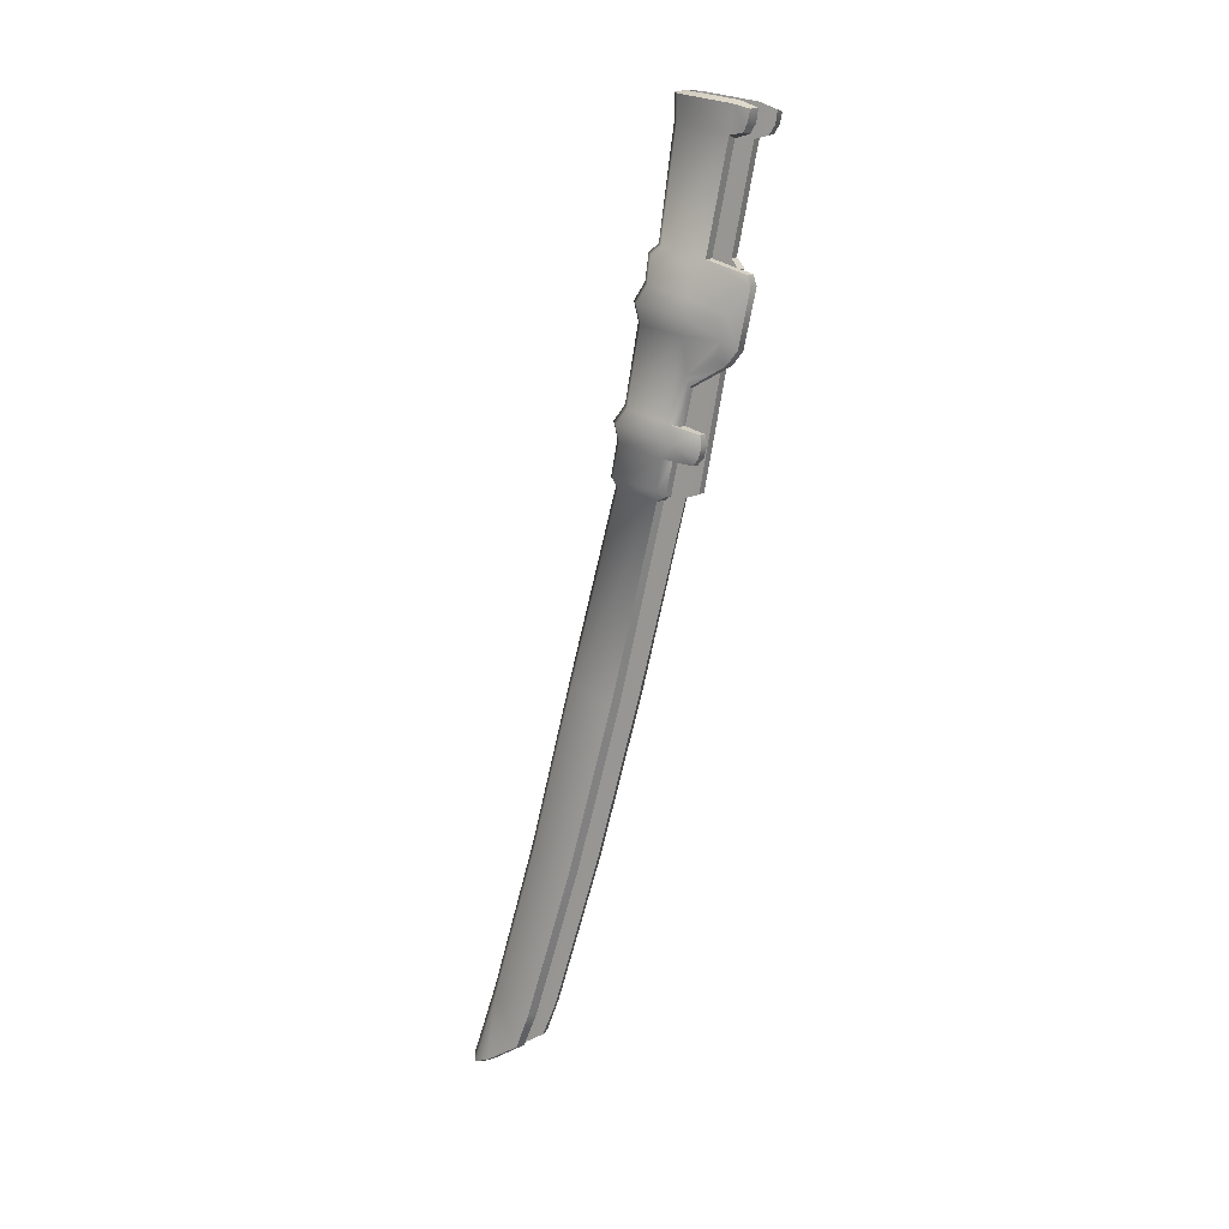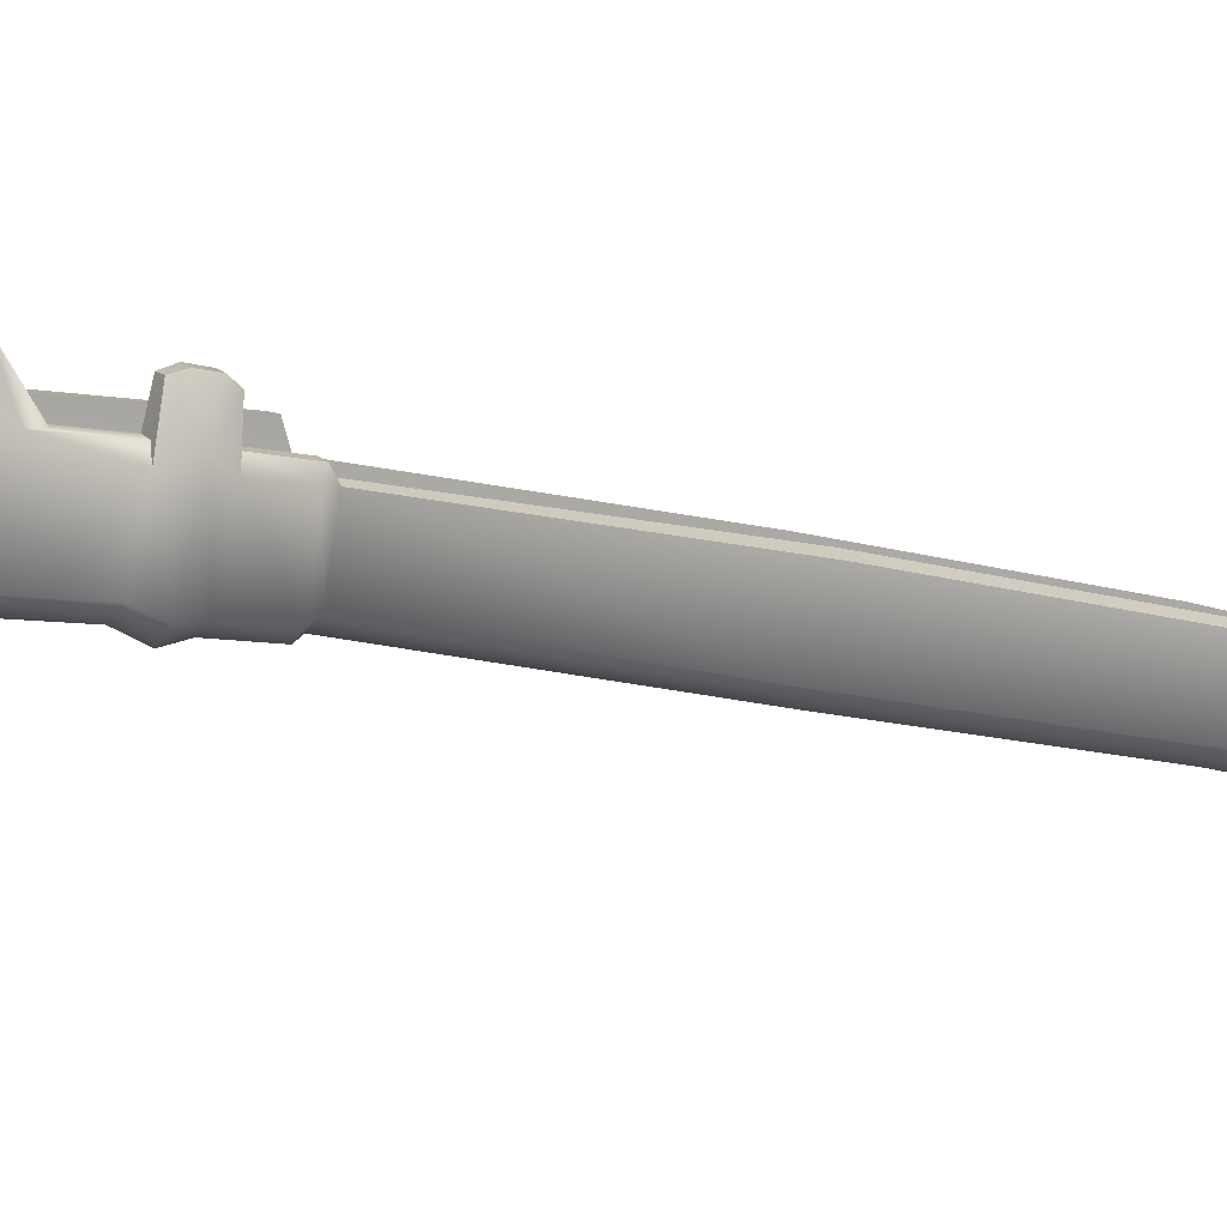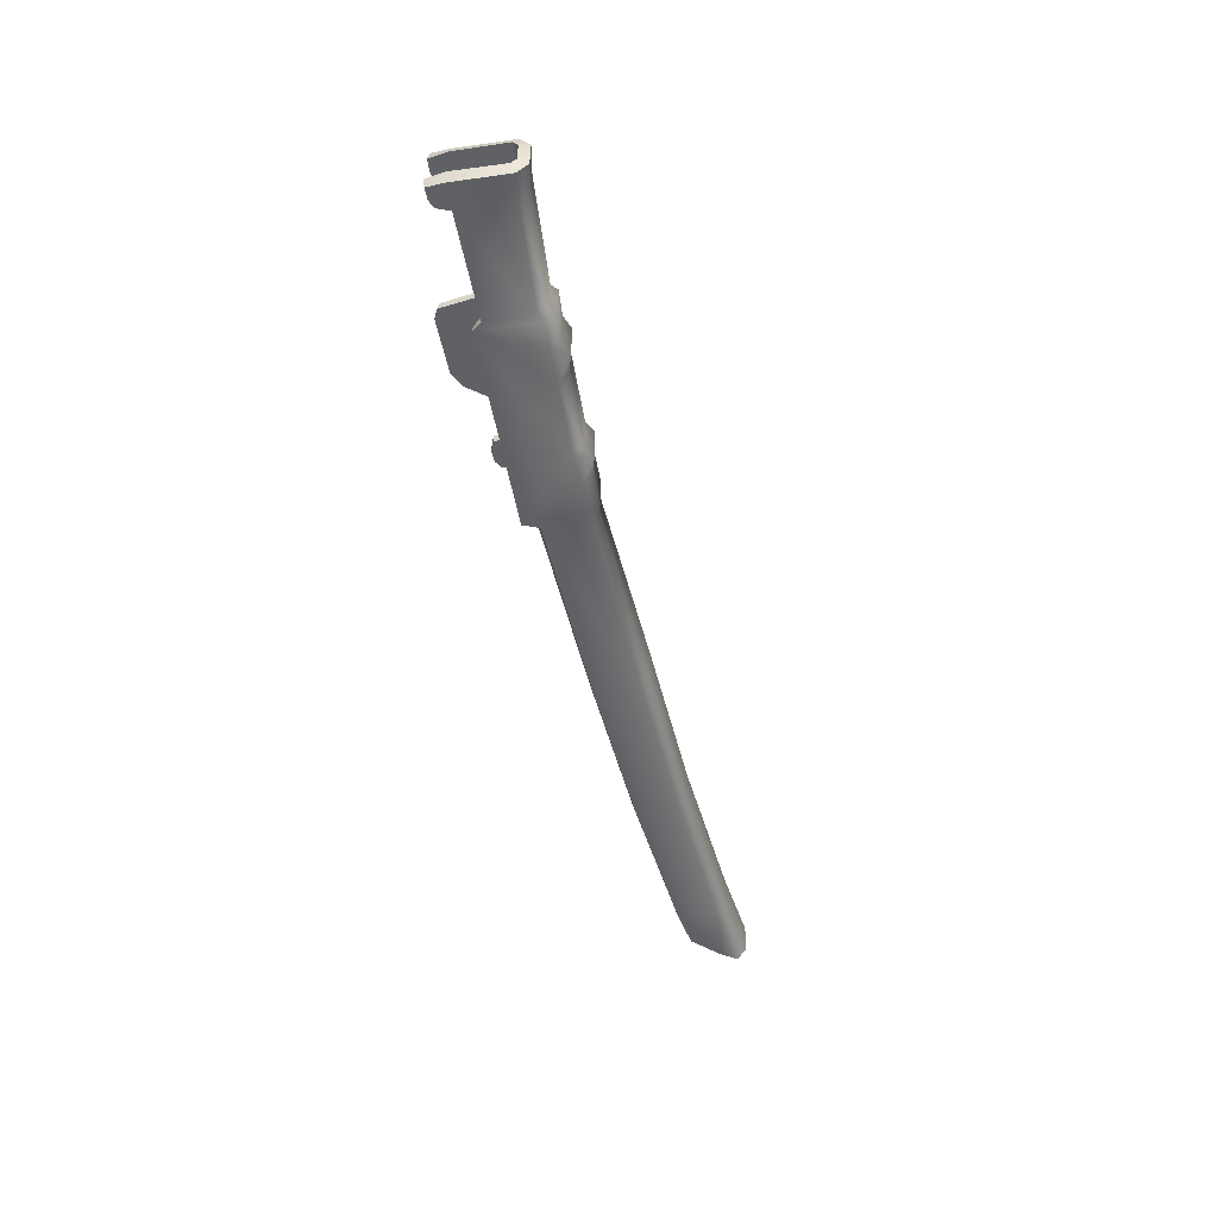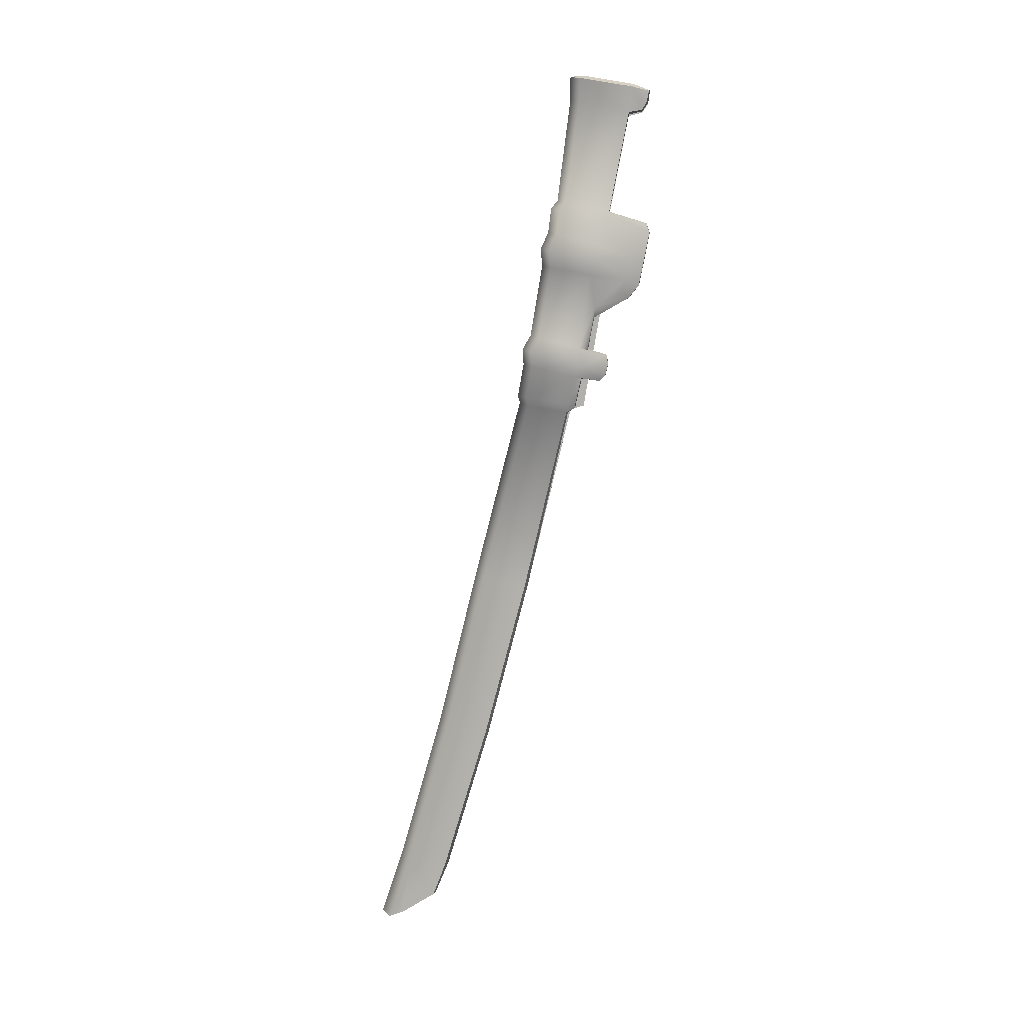
<metadata>
{"format":"obj","ext":"obj","renderer":"f3d","projection":"perspective","resolution":1024,"background":"white","views":[{"elev":13.4,"azim":123.7,"up":"+Z"},{"elev":12.8,"azim":60.6,"up":"+Y"},{"elev":38.4,"azim":-88.7,"up":"+Z"},{"elev":12.2,"azim":93.9,"up":"+Z"}]}
</metadata>
<code>
g Weapon02_q
v 0.209 1.084 0.1027
v 0.2069 1.091 0.1618
v 0.2069 1.121 0.1556
v 0.209 1.11 0.09696
v 0.2024 1.079 0.1035
v 0.206 1.075 0.0991
v 0.1863 1.075 0.09843
v 0.1864 1.079 0.103
v 0.2003 1.086 0.1625
v 0.1839 1.086 0.1619
v 0.1868 1.073 0.08385
v 0.2065 1.073 0.08452
v 0.1871 1.069 0.07471
v 0.2099 1.069 0.07548
v 0.1875 1.07 0.0643
v 0.2072 1.07 0.06497
v 0.189 1.063 0.02232
v 0.2087 1.063 0.02299
v 0.1892 1.058 0.01394
v 0.2121 1.058 0.01471
v 0.1896 1.059 0.00461
v 0.2094 1.059 0.005278
v 0.1903 1.055 -0.01511
v 0.2101 1.055 -0.01444
v 0.1907 1.056 -0.01932
v 0.2067 1.056 -0.01878
v 0.2105 1.029 -0.1266
v 0.194 1.029 -0.1271
v 0.2138 1.006 -0.2208
v 0.1974 1.006 -0.2214
v 0.217 0.9816 -0.3099
v 0.2005 0.9814 -0.3105
v 0.2133 1.062 -0.0198
v 0.2171 1.035 -0.1276
v 0.2133 1.085 -0.0237
v 0.217 1.06 -0.1329
v 0.2204 1.036 -0.2276
v 0.2204 1.012 -0.2218
v 0.2236 1.009 -0.3175
v 0.2236 0.9869 -0.3112
v 0.2163 1.087 -0.01804
v 0.2167 1.061 -0.01429
v 0.2251 0.9731 -0.354
v 0.2185 0.9678 -0.3526
v 0.1939 0.9866 -0.3123
v 0.1907 1.012 -0.2228
v 0.1874 1.034 -0.1286
v 0.184 1.061 -0.02079
v 0.1834 1.06 -0.01541
v 0.1828 1.064 0.003197
v 0.1821 1.068 0.02091
v 0.1806 1.075 0.06301
v 0.1799 1.079 0.08255
v 0.1794 1.08 0.09718
v 0.1797 1.084 0.1017
v 0.1794 1.115 0.09111
v 0.1792 1.11 0.09658
v 0.1772 1.091 0.1608
v 0.1829 1.086 0.1753
v 0.2004 1.086 0.1759
v 0.1758 1.091 0.1742
v 0.1772 1.121 0.1546
v 0.1758 1.091 0.1742
v 0.1757 1.123 0.1692
v 0.1759 1.131 0.1606
v 0.1757 1.132 0.1667
v 0.1757 1.123 0.1692
v 0.1771 1.128 0.1559
v 0.2004 1.086 0.1759
v 0.2074 1.092 0.1752
v 0.2074 1.092 0.1752
v 0.2073 1.123 0.1703
v 0.2073 1.123 0.1703
v 0.2068 1.129 0.1569
v 0.2075 1.131 0.1617
v 0.2073 1.133 0.1678
v 0.2119 1.098 0.01466
v 0.2153 1.093 0.01604
v 0.2127 1.102 0.04042
v 0.2105 1.101 0.03414
v 0.2093 1.122 0.04605
v 0.2113 1.118 0.05032
v 0.2086 1.128 0.05363
v 0.2122 1.121 0.05818
v 0.2138 1.099 0.06005
v 0.2154 1.068 0.02203
v 0.2139 1.075 0.06413
v 0.2165 1.104 0.0685
v 0.2108 1.123 0.07062
v 0.2132 1.103 0.07805
v 0.2127 1.105 0.09182
v 0.2071 1.134 0.08482
v 0.2069 1.132 0.09019
v 0.2165 1.074 0.07464
v 0.2187 1.064 0.01375
v 0.2132 1.079 0.08368
v 0.2127 1.081 0.0983
v 0.216 1.064 0.004321
v 0.216 1.09 -0.001534
v 0.2187 1.096 0.005757
v 0.2119 1.109 0.01151
v 0.212 1.11 0.006311
v 0.2123 1.109 -0.0005599
v 0.2124 1.105 -0.004229
v 0.216 1.09 -0.001534
v 0.2125 1.094 -0.002697
v 0.2131 1.09 -0.0211
v 0.2125 1.094 -0.002697
v 0.216 1.09 -0.001534
v 0.2124 1.105 -0.004229
v 0.2083 1.094 -0.003163
v 0.2078 1.105 -0.004683
v 0.2185 0.9678 -0.3526
v 0.202 0.9676 -0.3532
v 0.1954 0.9728 -0.355
v 0.1952 0.982 -0.3514
v 0.1939 1.009 -0.3186
v 0.1907 1.036 -0.2287
v 0.1873 1.06 -0.1339
v 0.1835 1.085 -0.0247
v 0.1834 1.095 -0.02287
v 0.1946 1.001 -0.3391
v 0.2243 1.002 -0.3381
v 0.2249 0.9822 -0.3504
v 0.2079 1.086 -0.02429
v 0.2085 1.064 -0.01843
v 0.212 1.037 -0.1283
v 0.2115 1.062 -0.1337
v 0.2149 1.037 -0.2285
v 0.2082 1.09 -0.02133
v 0.2083 1.094 -0.003163
v 0.2085 1.064 -0.01843
v 0.2077 1.098 0.01471
v 0.2062 1.102 0.03398
v 0.2013 1.094 0.1766
v 0.2034 1.11 0.09715
v 0.204 1.122 0.0456
v 0.2018 1.133 0.09032
v 0.2014 1.121 0.1542
v 0.2008 1.123 0.172
v 0.2011 1.132 0.1612
v 0.2008 1.133 0.1683
v 0.2013 1.129 0.1561
v 0.2078 1.105 -0.004683
v 0.207 1.109 0.01132
v 0.2068 1.111 0.006045
v 0.2073 1.109 -0.0009194
v 0.2037 1.129 0.05321
v 0.2018 1.134 0.08462
v 0.212 1.037 -0.1283
v 0.2203 0.9758 -0.3549
v 0.2194 0.9828 -0.3517
v 0.2181 1.011 -0.3184
v 0.2149 1.037 -0.2285
v 0.2181 1.011 -0.3184
v 0.2188 1.003 -0.3389
v 0.1824 1.132 0.1605
v 0.1826 1.129 0.1555
v 0.1828 1.121 0.1535
v 0.1822 1.123 0.1713
v 0.1818 1.094 0.1759
v 0.1821 1.133 0.1676
v 0.1848 1.11 0.09621
v 0.1888 1.064 -0.01874
v 0.1886 1.087 -0.02554
v 0.1889 1.095 -0.02305
v 0.185 1.114 0.09084
v 0.1929 1.062 -0.1344
v 0.1924 1.037 -0.1289
v 0.1888 1.064 -0.01874
v 0.1963 1.037 -0.2291
v 0.2008 0.9827 -0.3522
v 0.2002 0.9756 -0.3556
v 0.1924 1.037 -0.1289
v 0.1995 1.011 -0.319
v 0.2002 1.002 -0.3395
v 0.2086 1.034 -0.1278
v 0.2051 1.062 -0.01825
v 0.1923 1.062 -0.01866
v 0.1959 1.034 -0.1282
v 0.2166 0.9728 -0.3541
v 0.2039 0.9727 -0.3546
v 0.1847 1.091 0.1765
v 0.1979 1.092 0.177
v 0.2085 1.064 -0.01843
v 0.212 1.037 -0.1283
v 0.2203 0.9758 -0.3549
v 0.1924 1.037 -0.1289
v 0.1888 1.064 -0.01874
v 0.2002 0.9756 -0.3556
v 0.1818 1.094 0.1759
v 0.1888 1.064 -0.01874
v 0.2085 1.064 -0.01843
v 0.2013 1.094 0.1766
v 0.2069 1.121 0.1556
v 0.2014 1.121 0.1542
v 0.2034 1.11 0.09715
v 0.209 1.11 0.09696
v 0.2133 1.085 -0.0237
v 0.2079 1.086 -0.02429
v 0.2115 1.062 -0.1337
v 0.217 1.06 -0.1329
v 0.2149 1.037 -0.2285
v 0.2204 1.036 -0.2276
v 0.2181 1.011 -0.3184
v 0.2236 1.009 -0.3175
v 0.2188 1.003 -0.3389
v 0.2243 1.002 -0.3381
v 0.2194 0.9828 -0.3517
v 0.2249 0.9822 -0.3504
v 0.2203 0.9758 -0.3549
v 0.2251 0.9731 -0.354
v 0.2062 1.102 0.03398
v 0.2077 1.098 0.01471
v 0.2119 1.098 0.01466
v 0.1757 1.132 0.1667
v 0.1821 1.133 0.1676
v 0.1822 1.123 0.1713
v 0.1757 1.123 0.1692
v 0.1759 1.131 0.1606
v 0.1824 1.132 0.1605
v 0.1821 1.133 0.1676
v 0.1757 1.132 0.1667
v 0.1771 1.128 0.1559
v 0.1826 1.129 0.1555
v 0.209 1.11 0.09696
v 0.2034 1.11 0.09715
v 0.2018 1.133 0.09032
v 0.2069 1.132 0.09019
v 0.1794 1.115 0.09111
v 0.185 1.114 0.09084
v 0.1848 1.11 0.09621
v 0.1792 1.11 0.09658
v 0.2125 1.094 -0.002697
v 0.2083 1.094 -0.003163
v 0.2082 1.09 -0.02133
v 0.2131 1.09 -0.0211
v 0.2004 1.086 0.1759
v 0.1979 1.092 0.177
v 0.2013 1.094 0.1766
v 0.2074 1.092 0.1752
v 0.2251 0.9731 -0.354
v 0.2203 0.9758 -0.3549
v 0.2166 0.9728 -0.3541
v 0.2185 0.9678 -0.3526
v 0.2069 1.132 0.09019
v 0.2018 1.133 0.09032
v 0.2018 1.134 0.08462
v 0.2071 1.134 0.08482
v 0.2037 1.129 0.05321
v 0.2086 1.128 0.05363
v 0.204 1.122 0.0456
v 0.2093 1.122 0.04605
v 0.2062 1.102 0.03398
v 0.2105 1.101 0.03414
v 0.2119 1.098 0.01466
v 0.2077 1.098 0.01471
v 0.207 1.109 0.01132
v 0.2119 1.109 0.01151
v 0.2119 1.109 0.01151
v 0.2153 1.093 0.01604
v 0.2119 1.109 0.01151
v 0.207 1.109 0.01132
v 0.2068 1.111 0.006045
v 0.212 1.11 0.006311
v 0.2073 1.109 -0.0009194
v 0.2123 1.109 -0.0005599
v 0.2078 1.105 -0.004683
v 0.2124 1.105 -0.004229
v 0.2073 1.123 0.1703
v 0.2008 1.123 0.172
v 0.2008 1.133 0.1683
v 0.2073 1.133 0.1678
v 0.2074 1.092 0.1752
v 0.2008 1.123 0.172
v 0.2013 1.094 0.1766
v 0.2073 1.133 0.1678
v 0.2008 1.133 0.1683
v 0.2011 1.132 0.1612
v 0.2075 1.131 0.1617
v 0.2013 1.129 0.1561
v 0.2068 1.129 0.1569
v 0.1829 1.086 0.1753
v 0.1847 1.091 0.1765
v 0.1979 1.092 0.177
v 0.2004 1.086 0.1759
v 0.1758 1.091 0.1742
v 0.1818 1.094 0.1759
v 0.1847 1.091 0.1765
v 0.1829 1.086 0.1753
v 0.1772 1.121 0.1546
v 0.1828 1.121 0.1535
v 0.1826 1.129 0.1555
v 0.1771 1.128 0.1559
v 0.2068 1.129 0.1569
v 0.2013 1.129 0.1561
v 0.2014 1.121 0.1542
v 0.2069 1.121 0.1556
v 0.2185 0.9678 -0.3526
v 0.2166 0.9728 -0.3541
v 0.2039 0.9727 -0.3546
v 0.202 0.9676 -0.3532
v 0.202 0.9676 -0.3532
v 0.2039 0.9727 -0.3546
v 0.2002 0.9756 -0.3556
v 0.1954 0.9728 -0.355
v 0.1954 0.9728 -0.355
v 0.1952 0.982 -0.3514
v 0.2008 0.9827 -0.3522
v 0.2002 1.002 -0.3395
v 0.1946 1.001 -0.3391
v 0.1995 1.011 -0.319
v 0.1939 1.009 -0.3186
v 0.1963 1.037 -0.2291
v 0.1907 1.036 -0.2287
v 0.1929 1.062 -0.1344
v 0.1873 1.06 -0.1339
v 0.1886 1.087 -0.02554
v 0.1835 1.085 -0.0247
v 0.1757 1.123 0.1692
v 0.1822 1.123 0.1713
v 0.1818 1.094 0.1759
v 0.1758 1.091 0.1742
v 0.1835 1.085 -0.0247
v 0.1886 1.087 -0.02554
v 0.1889 1.095 -0.02305
v 0.1834 1.095 -0.02287
v 0.1834 1.095 -0.02287
v 0.1889 1.095 -0.02305
v 0.185 1.114 0.09084
v 0.1794 1.115 0.09111
v 0.1792 1.11 0.09658
v 0.1848 1.11 0.09621
v 0.1828 1.121 0.1535
v 0.1772 1.121 0.1546
v 0.2131 1.09 -0.0211
v 0.2082 1.09 -0.02133
v 0.2079 1.086 -0.02429
v 0.2133 1.085 -0.0237
v 0.2153 1.093 0.01604
g Weapon02_q_0
f 3 2 1
f 4 3 1
f 1 2 5
f 5 6 1
f 7 6 5
f 8 7 5
f 8 5 9
f 2 9 5
f 10 8 9
f 7 11 6
f 11 12 6
f 11 13 12
f 13 14 12
f 14 13 15
f 16 14 15
f 15 17 16
f 17 18 16
f 17 19 18
f 19 20 18
f 20 19 21
f 22 20 21
f 22 21 23
f 24 22 23
f 24 23 25
f 26 24 25
f 27 26 25
f 28 27 25
f 29 27 28
f 30 29 28
f 31 29 30
f 32 31 30
f 26 27 33
f 27 34 33
f 27 29 34
f 35 33 34
f 36 35 34
f 36 34 37
f 34 38 37
f 29 31 38
f 29 38 34
f 37 38 39
f 38 40 39
f 31 40 38
f 35 41 33
f 41 42 33
f 43 40 31
f 44 43 31
f 32 30 45
f 30 46 45
f 30 28 46
f 28 47 46
f 28 25 47
f 25 48 47
f 25 23 48
f 23 49 48
f 23 21 49
f 21 50 49
f 50 21 19
f 51 50 19
f 51 19 17
f 52 51 17
f 15 52 17
f 15 13 52
f 52 13 53
f 11 53 13
f 11 7 53
f 7 54 53
f 7 8 54
f 8 55 54
f 56 54 55
f 54 56 53
f 56 52 53
f 52 56 51
f 57 56 55
f 58 55 8
f 10 58 8
f 58 10 59
f 59 10 60
f 10 9 60
f 61 58 59
f 62 57 55
f 58 62 55
f 62 58 63
f 64 62 63
f 64 66 65
f 62 67 65
f 68 62 65
f 9 2 69
f 2 70 69
f 2 3 71
f 3 72 71
f 3 74 73
f 74 75 73
f 73 75 76
f 79 78 77
f 80 79 77
f 79 80 81
f 82 79 81
f 81 83 82
f 83 84 82
f 82 84 79
f 84 85 79
f 86 78 85
f 87 86 85
f 85 88 87
f 84 88 85
f 88 84 89
f 84 83 89
f 88 89 90
f 90 89 91
f 89 92 91
f 83 92 89
f 91 92 4
f 92 93 4
f 88 94 87
f 18 86 87
f 16 18 87
f 87 94 16
f 94 14 16
f 18 20 86
f 20 95 86
f 94 96 14
f 96 90 91
f 88 90 96
f 94 88 96
f 96 12 14
f 12 96 97
f 97 96 91
f 6 12 97
f 6 97 1
f 91 4 1
f 97 91 1
f 20 22 95
f 22 98 95
f 22 24 98
f 24 42 98
f 24 26 42
f 26 33 42
f 98 42 99
f 42 41 99
f 98 99 100
f 95 98 100
f 95 100 78
f 86 95 78
f 78 100 101
f 101 100 102
f 103 102 100
f 103 100 104
f 100 99 104
f 106 105 41
f 107 106 41
f 107 41 35
f 110 109 108
f 108 111 110
f 111 112 110
f 114 113 31
f 32 114 31
f 115 114 32
f 45 115 32
f 45 116 115
f 45 117 116
f 118 117 45
f 46 118 45
f 119 118 46
f 47 119 46
f 120 119 47
f 48 120 47
f 121 120 48
f 49 121 48
f 50 121 49
f 117 122 116
f 121 50 51
f 56 121 51
f 40 124 123
f 39 40 123
f 43 124 40
f 127 126 125
f 128 127 125
f 128 129 127
f 125 131 130
f 131 125 132
f 133 131 132
f 133 132 134
f 132 135 134
f 134 135 136
f 137 134 136
f 138 137 136
f 136 135 139
f 140 139 135
f 141 139 140
f 142 141 140
f 143 139 141
f 131 133 144
f 133 145 144
f 144 145 146
f 147 144 146
f 148 137 138
f 149 148 138
f 152 151 150
f 153 152 150
f 154 153 150
f 156 152 155
f 159 158 157
f 160 159 157
f 161 159 160
f 162 160 157
f 159 161 163
f 161 164 163
f 164 165 163
f 163 165 166
f 167 163 166
f 169 168 165
f 170 169 165
f 169 171 168
f 169 173 172
f 171 174 172
f 175 171 172
f 176 175 172
f 179 178 177
f 180 179 177
f 180 177 181
f 182 180 181
f 178 179 183
f 184 178 183
f 178 185 177
f 185 186 177
f 187 181 177
f 186 187 177
f 180 188 179
f 188 180 182
f 188 189 179
f 190 188 182
f 183 179 191
f 179 192 191
f 193 178 184
f 194 193 184
f 197 196 195
f 198 197 195
f 201 200 199
f 202 201 199
f 203 201 202
f 204 203 202
f 205 203 204
f 206 205 204
f 207 205 206
f 208 207 206
f 209 207 208
f 210 209 208
f 211 209 210
f 212 211 210
f 214 213 80
f 215 214 80
f 218 217 216
f 219 218 216
f 222 221 220
f 223 222 220
f 220 221 224
f 221 225 224
f 228 227 226
f 229 228 226
f 232 231 230
f 233 232 230
f 236 235 234
f 237 236 234
f 240 239 238
f 241 240 238
f 244 243 242
f 245 244 242
f 248 247 246
f 249 248 246
f 250 248 249
f 251 250 249
f 252 250 251
f 253 252 251
f 254 252 253
f 255 254 253
f 258 257 256
f 259 258 256
f 256 261 260
f 264 263 262
f 265 264 262
f 266 264 265
f 267 266 265
f 268 266 267
f 269 268 267
f 272 271 270
f 273 272 270
f 270 275 274
f 275 276 274
f 279 278 277
f 280 279 277
f 281 279 280
f 282 281 280
f 285 284 283
f 286 285 283
f 289 288 287
f 290 289 287
f 293 292 291
f 294 293 291
f 297 296 295
f 298 297 295
f 301 300 299
f 302 301 299
f 305 304 303
f 306 305 303
f 308 305 307
f 309 305 308
f 310 309 308
f 311 310 308
f 312 310 311
f 313 312 311
f 314 312 313
f 315 314 313
f 316 314 315
f 317 316 315
f 318 316 317
f 319 318 317
f 322 321 320
f 323 322 320
f 326 325 324
f 327 326 324
f 330 329 328
f 331 330 328
f 334 333 332
f 335 334 332
f 338 337 336
f 339 338 336
f 85 340 79

</code>
